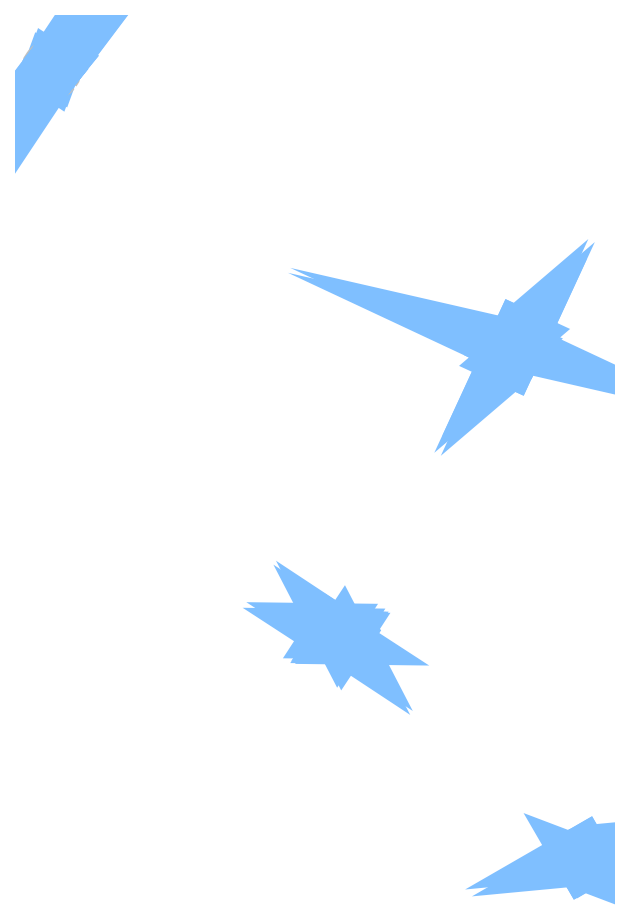
<metadata>
{"format":"dxf","ext":"dxf","renderer":"ezdxf+matplotlib","layout":"modelspace","background":"white","min_lineweight":24,"dpi":150}
</metadata>
<code>
0
SECTION
2
ENTITIES
0
POLYLINE
8
0
66
     1
10
0
20
0
30
0
70
    64
71
     8
72
     6
0
VERTEX
8
0
10
-109.9
20
43.16
30
-0.3464
70
   192
0
VERTEX
8
0
10
-109.6
20
43.32
30
-0.3385
70
   192
0
VERTEX
8
0
10
-109.7
20
42.91
30
-0.3373
70
   192
0
VERTEX
8
0
10
-109.4
20
43.07
30
-0.3295
70
   192
0
VERTEX
8
0
10
-109.9
20
43.16
30
-0.449
70
   192
0
VERTEX
8
0
10
-109.6
20
43.32
30
-0.4411
70
   192
0
VERTEX
8
0
10
-109.7
20
42.91
30
-0.4399
70
   192
0
VERTEX
8
0
10
-109.4
20
43.06
30
-0.432
70
   192
0
VERTEX
8
0
10
0
20
0
30
0
70
   128
71
     1
72
     2
73
     4
74
     3
0
VERTEX
8
0
10
0
20
0
30
0
70
   128
71
     1
72
     2
73
     6
74
     5
0
VERTEX
8
0
10
0
20
0
30
0
70
   128
71
     2
72
     4
73
     8
74
     6
0
VERTEX
8
0
10
0
20
0
30
0
70
   128
71
     3
72
     4
73
     8
74
     7
0
VERTEX
8
0
10
0
20
0
30
0
70
   128
71
     3
72
     1
73
     5
74
     7
0
VERTEX
8
0
10
0
20
0
30
0
70
   128
71
     5
72
     6
73
     8
74
     7
0
SEQEND
8
0
0
POLYLINE
8
0
66
     1
10
0
20
0
30
0
70
    64
71
     8
72
     6
0
VERTEX
8
0
10
-109.7
20
43.13
30
-0.3359
70
   192
0
VERTEX
8
0
10
-109.7
20
43.03
30
-0.3377
70
   192
0
VERTEX
8
0
10
-109.6
20
43.2
30
-0.3376
70
   192
0
VERTEX
8
0
10
-109.6
20
43.09
30
-0.3394
70
   192
0
VERTEX
8
0
10
-109.6
20
43.09
30
7.259
70
   192
0
VERTEX
8
0
10
-109.5
20
42.99
30
7.257
70
   192
0
VERTEX
8
0
10
-109.5
20
43.16
30
7.257
70
   192
0
VERTEX
8
0
10
-109.4
20
43.05
30
7.255
70
   192
0
VERTEX
8
0
10
0
20
0
30
0
70
   128
71
     1
72
     2
73
     4
74
     3
0
VERTEX
8
0
10
0
20
0
30
0
70
   128
71
     1
72
     2
73
     6
74
     5
0
VERTEX
8
0
10
0
20
0
30
0
70
   128
71
     2
72
     4
73
     8
74
     6
0
VERTEX
8
0
10
0
20
0
30
0
70
   128
71
     3
72
     4
73
     8
74
     7
0
VERTEX
8
0
10
0
20
0
30
0
70
   128
71
     3
72
     1
73
     5
74
     7
0
VERTEX
8
0
10
0
20
0
30
0
70
   128
71
     5
72
     6
73
     8
74
     7
0
SEQEND
8
0
0
POLYLINE
8
0
66
     1
10
0
20
0
30
0
70
    64
71
     8
72
     6
0
VERTEX
8
0
10
-110.1
20
43.63
30
7.019
70
   192
0
VERTEX
8
0
10
-109.8
20
43.12
30
7.005
70
   192
0
VERTEX
8
0
10
-109.7
20
43.83
30
6.998
70
   192
0
VERTEX
8
0
10
-109.4
20
43.32
30
6.985
70
   192
0
VERTEX
8
0
10
-110.1
20
43.63
30
7.193
70
   192
0
VERTEX
8
0
10
-109.8
20
43.12
30
7.18
70
   192
0
VERTEX
8
0
10
-109.7
20
43.83
30
7.173
70
   192
0
VERTEX
8
0
10
-109.4
20
43.32
30
7.159
70
   192
0
VERTEX
8
0
10
0
20
0
30
0
70
   128
71
     1
72
     2
73
     4
74
     3
0
VERTEX
8
0
10
0
20
0
30
0
70
   128
71
     1
72
     2
73
     6
74
     5
0
VERTEX
8
0
10
0
20
0
30
0
70
   128
71
     2
72
     4
73
     8
74
     6
0
VERTEX
8
0
10
0
20
0
30
0
70
   128
71
     3
72
     4
73
     8
74
     7
0
VERTEX
8
0
10
0
20
0
30
0
70
   128
71
     3
72
     1
73
     5
74
     7
0
VERTEX
8
0
10
0
20
0
30
0
70
   128
71
     5
72
     6
73
     8
74
     7
0
SEQEND
8
0
0
POLYLINE
8
0
66
     1
10
0
20
0
30
0
70
    64
71
     8
72
     6
0
VERTEX
8
0
10
-109.7
20
43.2
30
7.042
70
   192
0
VERTEX
8
0
10
-109.6
20
43.1
30
7.04
70
   192
0
VERTEX
8
0
10
-109.6
20
43.26
30
7.037
70
   192
0
VERTEX
8
0
10
-109.5
20
43.15
30
7.034
70
   192
0
VERTEX
8
0
10
-109.6
20
43.2
30
7.169
70
   192
0
VERTEX
8
0
10
-109.6
20
43.1
30
7.166
70
   192
0
VERTEX
8
0
10
-109.6
20
43.26
30
7.163
70
   192
0
VERTEX
8
0
10
-109.5
20
43.15
30
7.16
70
   192
0
VERTEX
8
0
10
0
20
0
30
0
70
   128
71
     1
72
     2
73
     4
74
     3
0
VERTEX
8
0
10
0
20
0
30
0
70
   128
71
     1
72
     2
73
     6
74
     5
0
VERTEX
8
0
10
0
20
0
30
0
70
   128
71
     2
72
     4
73
     8
74
     6
0
VERTEX
8
0
10
0
20
0
30
0
70
   128
71
     3
72
     4
73
     8
74
     7
0
VERTEX
8
0
10
0
20
0
30
0
70
   128
71
     3
72
     1
73
     5
74
     7
0
VERTEX
8
0
10
0
20
0
30
0
70
   128
71
     5
72
     6
73
     8
74
     7
0
SEQEND
8
0
0
CIRCLE
8
0
10
-124.5
20
56.91
30
-0.9561
39
0.3015
40
0.3053
210
-0.007407
220
0.005005
230
1
0
POLYLINE
8
0
66
     1
10
0
20
0
30
0
70
    64
71
     8
72
     6
0
VERTEX
8
0
10
-124.4
20
56.72
30
-1.737
70
   192
0
VERTEX
8
0
10
-124.7
20
56.88
30
-1.752
70
   192
0
VERTEX
8
0
10
-124.3
20
56.96
30
-1.745
70
   192
0
VERTEX
8
0
10
-124.5
20
57.12
30
-1.76
70
   192
0
VERTEX
8
0
10
-124.4
20
56.71
30
-1.814
70
   192
0
VERTEX
8
0
10
-124.7
20
56.88
30
-1.829
70
   192
0
VERTEX
8
0
10
-124.3
20
56.96
30
-1.822
70
   192
0
VERTEX
8
0
10
-124.5
20
57.12
30
-1.836
70
   192
0
VERTEX
8
0
10
0
20
0
30
0
70
   128
71
     1
72
     2
73
     4
74
     3
0
VERTEX
8
0
10
0
20
0
30
0
70
   128
71
     1
72
     2
73
     6
74
     5
0
VERTEX
8
0
10
0
20
0
30
0
70
   128
71
     2
72
     4
73
     8
74
     6
0
VERTEX
8
0
10
0
20
0
30
0
70
   128
71
     3
72
     4
73
     8
74
     7
0
VERTEX
8
0
10
0
20
0
30
0
70
   128
71
     3
72
     1
73
     5
74
     7
0
VERTEX
8
0
10
0
20
0
30
0
70
   128
71
     5
72
     6
73
     8
74
     7
0
SEQEND
8
0
0
POLYLINE
8
0
66
     1
10
0
20
0
30
0
70
    64
71
     8
72
     6
0
VERTEX
8
0
10
-124.5
20
56.82
30
-1.761
70
   192
0
VERTEX
8
0
10
-124.4
20
56.95
30
-1.759
70
   192
0
VERTEX
8
0
10
-124.6
20
56.89
30
-1.763
70
   192
0
VERTEX
8
0
10
-124.5
20
57.03
30
-1.761
70
   192
0
VERTEX
8
0
10
-124.6
20
56.82
30
7.315
70
   192
0
VERTEX
8
0
10
-124.5
20
56.96
30
7.317
70
   192
0
VERTEX
8
0
10
-124.7
20
56.89
30
7.313
70
   192
0
VERTEX
8
0
10
-124.6
20
57.03
30
7.315
70
   192
0
VERTEX
8
0
10
0
20
0
30
0
70
   128
71
     1
72
     2
73
     4
74
     3
0
VERTEX
8
0
10
0
20
0
30
0
70
   128
71
     1
72
     2
73
     6
74
     5
0
VERTEX
8
0
10
0
20
0
30
0
70
   128
71
     2
72
     4
73
     8
74
     6
0
VERTEX
8
0
10
0
20
0
30
0
70
   128
71
     3
72
     4
73
     8
74
     7
0
VERTEX
8
0
10
0
20
0
30
0
70
   128
71
     3
72
     1
73
     5
74
     7
0
VERTEX
8
0
10
0
20
0
30
0
70
   128
71
     5
72
     6
73
     8
74
     7
0
SEQEND
8
0
0
POLYLINE
8
0
66
     1
10
0
20
0
30
0
70
    64
71
     8
72
     6
0
VERTEX
8
0
10
-124.7
20
56.9
30
7.082
70
   192
0
VERTEX
8
0
10
-124.6
20
57.01
30
7.083
70
   192
0
VERTEX
8
0
10
-124.8
20
56.98
30
7.08
70
   192
0
VERTEX
8
0
10
-124.8
20
57.1
30
7.081
70
   192
0
VERTEX
8
0
10
-124.7
20
56.9
30
7.261
70
   192
0
VERTEX
8
0
10
-124.6
20
57.01
30
7.262
70
   192
0
VERTEX
8
0
10
-124.8
20
56.98
30
7.259
70
   192
0
VERTEX
8
0
10
-124.8
20
57.1
30
7.26
70
   192
0
VERTEX
8
0
10
0
20
0
30
0
70
   128
71
     1
72
     2
73
     4
74
     3
0
VERTEX
8
0
10
0
20
0
30
0
70
   128
71
     1
72
     2
73
     6
74
     5
0
VERTEX
8
0
10
0
20
0
30
0
70
   128
71
     2
72
     4
73
     8
74
     6
0
VERTEX
8
0
10
0
20
0
30
0
70
   128
71
     3
72
     4
73
     8
74
     7
0
VERTEX
8
0
10
0
20
0
30
0
70
   128
71
     3
72
     1
73
     5
74
     7
0
VERTEX
8
0
10
0
20
0
30
0
70
   128
71
     5
72
     6
73
     8
74
     7
0
SEQEND
8
0
0
POLYLINE
8
0
66
     1
10
0
20
0
30
0
70
    64
71
     8
72
     6
0
VERTEX
8
0
10
-124.9
20
56.87
30
7.036
70
   192
0
VERTEX
8
0
10
-124.7
20
57.21
30
7.04
70
   192
0
VERTEX
8
0
10
-125.4
20
57.16
30
7.028
70
   192
0
VERTEX
8
0
10
-125.1
20
57.51
30
7.032
70
   192
0
VERTEX
8
0
10
-124.9
20
56.87
30
7.267
70
   192
0
VERTEX
8
0
10
-124.7
20
57.21
30
7.271
70
   192
0
VERTEX
8
0
10
-125.4
20
57.16
30
7.26
70
   192
0
VERTEX
8
0
10
-125.1
20
57.51
30
7.263
70
   192
0
VERTEX
8
0
10
0
20
0
30
0
70
   128
71
     1
72
     2
73
     4
74
     3
0
VERTEX
8
0
10
0
20
0
30
0
70
   128
71
     1
72
     2
73
     6
74
     5
0
VERTEX
8
0
10
0
20
0
30
0
70
   128
71
     2
72
     4
73
     8
74
     6
0
VERTEX
8
0
10
0
20
0
30
0
70
   128
71
     3
72
     4
73
     8
74
     7
0
VERTEX
8
0
10
0
20
0
30
0
70
   128
71
     3
72
     1
73
     5
74
     7
0
VERTEX
8
0
10
0
20
0
30
0
70
   128
71
     5
72
     6
73
     8
74
     7
0
SEQEND
8
0
0
POLYLINE
8
0
66
     1
10
0
20
0
30
0
70
    64
71
     8
72
     6
0
VERTEX
8
0
10
-142.4
20
91.66
30
-3.219
70
   192
0
VERTEX
8
0
10
-142.6
20
91.82
30
-3.221
70
   192
0
VERTEX
8
0
10
-142.2
20
91.92
30
-3.229
70
   192
0
VERTEX
8
0
10
-142.5
20
92.08
30
-3.231
70
   192
0
VERTEX
8
0
10
-142.4
20
91.66
30
-3.298
70
   192
0
VERTEX
8
0
10
-142.6
20
91.82
30
-3.3
70
   192
0
VERTEX
8
0
10
-142.2
20
91.92
30
-3.308
70
   192
0
VERTEX
8
0
10
-142.5
20
92.08
30
-3.31
70
   192
0
VERTEX
8
0
10
0
20
0
30
0
70
   128
71
     1
72
     2
73
     4
74
     3
0
VERTEX
8
0
10
0
20
0
30
0
70
   128
71
     1
72
     2
73
     6
74
     5
0
VERTEX
8
0
10
0
20
0
30
0
70
   128
71
     2
72
     4
73
     8
74
     6
0
VERTEX
8
0
10
0
20
0
30
0
70
   128
71
     3
72
     4
73
     8
74
     7
0
VERTEX
8
0
10
0
20
0
30
0
70
   128
71
     3
72
     1
73
     5
74
     7
0
VERTEX
8
0
10
0
20
0
30
0
70
   128
71
     5
72
     6
73
     8
74
     7
0
SEQEND
8
0
0
CIRCLE
8
0
10
-169.1
20
-11.74
30
-2.878
39
0.1959
40
0.3118
210
-0.03163
220
-0.04238
230
0.9986
0
POLYLINE
8
0
66
     1
10
0
20
0
30
0
70
    64
71
     8
72
     6
0
VERTEX
8
0
10
-142.5
20
91.86
30
-3.208
70
   192
0
VERTEX
8
0
10
-142.4
20
91.76
30
-3.208
70
   192
0
VERTEX
8
0
10
-142.5
20
91.97
30
-3.211
70
   192
0
VERTEX
8
0
10
-142.3
20
91.88
30
-3.211
70
   192
0
VERTEX
8
0
10
-142.4
20
92.01
30
5.843
70
   192
0
VERTEX
8
0
10
-142.3
20
91.91
30
5.843
70
   192
0
VERTEX
8
0
10
-142.3
20
92.12
30
5.84
70
   192
0
VERTEX
8
0
10
-142.2
20
92.02
30
5.841
70
   192
0
VERTEX
8
0
10
0
20
0
30
0
70
   128
71
     1
72
     2
73
     4
74
     3
0
VERTEX
8
0
10
0
20
0
30
0
70
   128
71
     1
72
     2
73
     6
74
     5
0
VERTEX
8
0
10
0
20
0
30
0
70
   128
71
     2
72
     4
73
     8
74
     6
0
VERTEX
8
0
10
0
20
0
30
0
70
   128
71
     3
72
     4
73
     8
74
     7
0
VERTEX
8
0
10
0
20
0
30
0
70
   128
71
     3
72
     1
73
     5
74
     7
0
VERTEX
8
0
10
0
20
0
30
0
70
   128
71
     5
72
     6
73
     8
74
     7
0
SEQEND
8
0
0
POLYLINE
8
0
66
     1
10
0
20
0
30
0
70
    64
71
     8
72
     6
0
VERTEX
8
0
10
-143
20
91.49
30
5.588
70
   192
0
VERTEX
8
0
10
-142.7
20
91.25
30
5.588
70
   192
0
VERTEX
8
0
10
-142.6
20
91.95
30
5.576
70
   192
0
VERTEX
8
0
10
-142.3
20
91.71
30
5.576
70
   192
0
VERTEX
8
0
10
-143
20
91.5
30
5.813
70
   192
0
VERTEX
8
0
10
-142.7
20
91.26
30
5.813
70
   192
0
VERTEX
8
0
10
-142.6
20
91.95
30
5.801
70
   192
0
VERTEX
8
0
10
-142.3
20
91.71
30
5.801
70
   192
0
VERTEX
8
0
10
0
20
0
30
0
70
   128
71
     1
72
     2
73
     4
74
     3
0
VERTEX
8
0
10
0
20
0
30
0
70
   128
71
     1
72
     2
73
     6
74
     5
0
VERTEX
8
0
10
0
20
0
30
0
70
   128
71
     2
72
     4
73
     8
74
     6
0
VERTEX
8
0
10
0
20
0
30
0
70
   128
71
     3
72
     4
73
     8
74
     7
0
VERTEX
8
0
10
0
20
0
30
0
70
   128
71
     3
72
     1
73
     5
74
     7
0
VERTEX
8
0
10
0
20
0
30
0
70
   128
71
     5
72
     6
73
     8
74
     7
0
SEQEND
8
0
0
POLYLINE
8
0
66
     1
10
0
20
0
30
0
70
    64
71
     8
72
     6
0
VERTEX
8
0
10
-142.5
20
91.88
30
5.636
70
   192
0
VERTEX
8
0
10
-142.4
20
91.8
30
5.636
70
   192
0
VERTEX
8
0
10
-142.4
20
92
30
5.633
70
   192
0
VERTEX
8
0
10
-142.3
20
91.92
30
5.633
70
   192
0
VERTEX
8
0
10
-142.5
20
91.88
30
5.785
70
   192
0
VERTEX
8
0
10
-142.4
20
91.8
30
5.785
70
   192
0
VERTEX
8
0
10
-142.4
20
92
30
5.782
70
   192
0
VERTEX
8
0
10
-142.3
20
91.92
30
5.782
70
   192
0
VERTEX
8
0
10
0
20
0
30
0
70
   128
71
     1
72
     2
73
     4
74
     3
0
VERTEX
8
0
10
0
20
0
30
0
70
   128
71
     1
72
     2
73
     6
74
     5
0
VERTEX
8
0
10
0
20
0
30
0
70
   128
71
     2
72
     4
73
     8
74
     6
0
VERTEX
8
0
10
0
20
0
30
0
70
   128
71
     3
72
     4
73
     8
74
     7
0
VERTEX
8
0
10
0
20
0
30
0
70
   128
71
     3
72
     1
73
     5
74
     7
0
VERTEX
8
0
10
0
20
0
30
0
70
   128
71
     5
72
     6
73
     8
74
     7
0
SEQEND
8
0
0
POLYLINE
8
0
66
     1
10
0
20
0
30
0
70
    64
71
     8
72
     6
0
VERTEX
8
0
10
-142.3
20
92.11
30
5.635
70
   192
0
VERTEX
8
0
10
-142.2
20
92.03
30
5.635
70
   192
0
VERTEX
8
0
10
-142.2
20
92.23
30
5.631
70
   192
0
VERTEX
8
0
10
-142.1
20
92.15
30
5.631
70
   192
0
VERTEX
8
0
10
-142.3
20
92.11
30
5.784
70
   192
0
VERTEX
8
0
10
-142.2
20
92.03
30
5.784
70
   192
0
VERTEX
8
0
10
-142.2
20
92.23
30
5.78
70
   192
0
VERTEX
8
0
10
-142.1
20
92.15
30
5.78
70
   192
0
VERTEX
8
0
10
0
20
0
30
0
70
   128
71
     1
72
     2
73
     4
74
     3
0
VERTEX
8
0
10
0
20
0
30
0
70
   128
71
     1
72
     2
73
     6
74
     5
0
VERTEX
8
0
10
0
20
0
30
0
70
   128
71
     2
72
     4
73
     8
74
     6
0
VERTEX
8
0
10
0
20
0
30
0
70
   128
71
     3
72
     4
73
     8
74
     7
0
VERTEX
8
0
10
0
20
0
30
0
70
   128
71
     3
72
     1
73
     5
74
     7
0
VERTEX
8
0
10
0
20
0
30
0
70
   128
71
     5
72
     6
73
     8
74
     7
0
SEQEND
8
0
0
POLYLINE
8
0
66
     1
10
0
20
0
30
0
70
    64
71
     8
72
     6
0
VERTEX
8
0
10
-142.3
20
92.31
30
5.576
70
   192
0
VERTEX
8
0
10
-142
20
92.07
30
5.576
70
   192
0
VERTEX
8
0
10
-142
20
92.77
30
5.564
70
   192
0
VERTEX
8
0
10
-141.7
20
92.53
30
5.564
70
   192
0
VERTEX
8
0
10
-142.3
20
92.31
30
5.801
70
   192
0
VERTEX
8
0
10
-142
20
92.07
30
5.801
70
   192
0
VERTEX
8
0
10
-142
20
92.77
30
5.789
70
   192
0
VERTEX
8
0
10
-141.7
20
92.53
30
5.789
70
   192
0
VERTEX
8
0
10
0
20
0
30
0
70
   128
71
     1
72
     2
73
     4
74
     3
0
VERTEX
8
0
10
0
20
0
30
0
70
   128
71
     1
72
     2
73
     6
74
     5
0
VERTEX
8
0
10
0
20
0
30
0
70
   128
71
     2
72
     4
73
     8
74
     6
0
VERTEX
8
0
10
0
20
0
30
0
70
   128
71
     3
72
     4
73
     8
74
     7
0
VERTEX
8
0
10
0
20
0
30
0
70
   128
71
     3
72
     1
73
     5
74
     7
0
VERTEX
8
0
10
0
20
0
30
0
70
   128
71
     5
72
     6
73
     8
74
     7
0
SEQEND
8
0
0
POLYLINE
8
0
66
     1
10
0
20
0
30
0
70
    64
71
     8
72
     6
0
VERTEX
8
0
10
-113.8
20
74.85
30
-2.783
70
   192
0
VERTEX
8
0
10
-113.9
20
74.54
30
-2.778
70
   192
0
VERTEX
8
0
10
-114
20
74.97
30
-2.764
70
   192
0
VERTEX
8
0
10
-114.2
20
74.66
30
-2.76
70
   192
0
VERTEX
8
0
10
-113.8
20
74.85
30
-2.853
70
   192
0
VERTEX
8
0
10
-113.9
20
74.55
30
-2.849
70
   192
0
VERTEX
8
0
10
-114
20
74.97
30
-2.835
70
   192
0
VERTEX
8
0
10
-114.2
20
74.67
30
-2.83
70
   192
0
VERTEX
8
0
10
0
20
0
30
0
70
   128
71
     1
72
     2
73
     4
74
     3
0
VERTEX
8
0
10
0
20
0
30
0
70
   128
71
     1
72
     2
73
     6
74
     5
0
VERTEX
8
0
10
0
20
0
30
0
70
   128
71
     2
72
     4
73
     8
74
     6
0
VERTEX
8
0
10
0
20
0
30
0
70
   128
71
     3
72
     4
73
     8
74
     7
0
VERTEX
8
0
10
0
20
0
30
0
70
   128
71
     3
72
     1
73
     5
74
     7
0
VERTEX
8
0
10
0
20
0
30
0
70
   128
71
     5
72
     6
73
     8
74
     7
0
SEQEND
8
0
0
POLYLINE
8
0
66
     1
10
0
20
0
30
0
70
    64
71
     8
72
     6
0
VERTEX
8
0
10
-114
20
74.76
30
6.276
70
   192
0
VERTEX
8
0
10
-113.9
20
74.88
30
6.275
70
   192
0
VERTEX
8
0
10
-113.9
20
74.7
30
6.276
70
   192
0
VERTEX
8
0
10
-113.8
20
74.82
30
6.275
70
   192
0
VERTEX
8
0
10
-114.1
20
74.7
30
-2.732
70
   192
0
VERTEX
8
0
10
-114
20
74.83
30
-2.733
70
   192
0
VERTEX
8
0
10
-113.9
20
74.65
30
-2.732
70
   192
0
VERTEX
8
0
10
-113.9
20
74.77
30
-2.733
70
   192
0
VERTEX
8
0
10
0
20
0
30
0
70
   128
71
     1
72
     2
73
     4
74
     3
0
VERTEX
8
0
10
0
20
0
30
0
70
   128
71
     1
72
     2
73
     6
74
     5
0
VERTEX
8
0
10
0
20
0
30
0
70
   128
71
     2
72
     4
73
     8
74
     6
0
VERTEX
8
0
10
0
20
0
30
0
70
   128
71
     3
72
     4
73
     8
74
     7
0
VERTEX
8
0
10
0
20
0
30
0
70
   128
71
     3
72
     1
73
     5
74
     7
0
VERTEX
8
0
10
0
20
0
30
0
70
   128
71
     5
72
     6
73
     8
74
     7
0
SEQEND
8
0
0
POLYLINE
8
0
66
     1
10
0
20
0
30
0
70
    64
71
     8
72
     6
0
VERTEX
8
0
10
-113.9
20
74.88
30
6.226
70
   192
0
VERTEX
8
0
10
-113.9
20
75
30
6.225
70
   192
0
VERTEX
8
0
10
-113.8
20
74.83
30
6.226
70
   192
0
VERTEX
8
0
10
-113.8
20
74.95
30
6.225
70
   192
0
VERTEX
8
0
10
-113.9
20
74.88
30
6.11
70
   192
0
VERTEX
8
0
10
-113.9
20
75
30
6.109
70
   192
0
VERTEX
8
0
10
-113.8
20
74.83
30
6.109
70
   192
0
VERTEX
8
0
10
-113.8
20
74.95
30
6.108
70
   192
0
VERTEX
8
0
10
0
20
0
30
0
70
   128
71
     1
72
     2
73
     4
74
     3
0
VERTEX
8
0
10
0
20
0
30
0
70
   128
71
     1
72
     2
73
     6
74
     5
0
VERTEX
8
0
10
0
20
0
30
0
70
   128
71
     2
72
     4
73
     8
74
     6
0
VERTEX
8
0
10
0
20
0
30
0
70
   128
71
     3
72
     4
73
     8
74
     7
0
VERTEX
8
0
10
0
20
0
30
0
70
   128
71
     3
72
     1
73
     5
74
     7
0
VERTEX
8
0
10
0
20
0
30
0
70
   128
71
     5
72
     6
73
     8
74
     7
0
SEQEND
8
0
0
POLYLINE
8
0
66
     1
10
0
20
0
30
0
70
    64
71
     8
72
     6
0
VERTEX
8
0
10
-114.5
20
74.05
30
6.276
70
   192
0
VERTEX
8
0
10
-114.2
20
74.71
30
6.27
70
   192
0
VERTEX
8
0
10
-114.1
20
73.86
30
6.275
70
   192
0
VERTEX
8
0
10
-113.8
20
74.52
30
6.269
70
   192
0
VERTEX
8
0
10
-114.5
20
74.04
30
6.01
70
   192
0
VERTEX
8
0
10
-114.2
20
74.7
30
6.004
70
   192
0
VERTEX
8
0
10
-114.1
20
73.86
30
6.009
70
   192
0
VERTEX
8
0
10
-113.8
20
74.52
30
6.002
70
   192
0
VERTEX
8
0
10
0
20
0
30
0
70
   128
71
     1
72
     2
73
     4
74
     3
0
VERTEX
8
0
10
0
20
0
30
0
70
   128
71
     1
72
     2
73
     6
74
     5
0
VERTEX
8
0
10
0
20
0
30
0
70
   128
71
     2
72
     4
73
     8
74
     6
0
VERTEX
8
0
10
0
20
0
30
0
70
   128
71
     3
72
     4
73
     8
74
     7
0
VERTEX
8
0
10
0
20
0
30
0
70
   128
71
     3
72
     1
73
     5
74
     7
0
VERTEX
8
0
10
0
20
0
30
0
70
   128
71
     5
72
     6
73
     8
74
     7
0
SEQEND
8
0
0
POLYLINE
8
0
66
     1
10
0
20
0
30
0
70
    64
71
     8
72
     6
0
VERTEX
8
0
10
-114
20
74.63
30
6.226
70
   192
0
VERTEX
8
0
10
-114
20
74.75
30
6.224
70
   192
0
VERTEX
8
0
10
-113.9
20
74.58
30
6.225
70
   192
0
VERTEX
8
0
10
-113.9
20
74.7
30
6.224
70
   192
0
VERTEX
8
0
10
-114
20
74.63
30
6.109
70
   192
0
VERTEX
8
0
10
-114
20
74.75
30
6.108
70
   192
0
VERTEX
8
0
10
-113.9
20
74.58
30
6.109
70
   192
0
VERTEX
8
0
10
-113.9
20
74.7
30
6.108
70
   192
0
VERTEX
8
0
10
0
20
0
30
0
70
   128
71
     1
72
     2
73
     4
74
     3
0
VERTEX
8
0
10
0
20
0
30
0
70
   128
71
     1
72
     2
73
     6
74
     5
0
VERTEX
8
0
10
0
20
0
30
0
70
   128
71
     2
72
     4
73
     8
74
     6
0
VERTEX
8
0
10
0
20
0
30
0
70
   128
71
     3
72
     4
73
     8
74
     7
0
VERTEX
8
0
10
0
20
0
30
0
70
   128
71
     3
72
     1
73
     5
74
     7
0
VERTEX
8
0
10
0
20
0
30
0
70
   128
71
     5
72
     6
73
     8
74
     7
0
SEQEND
8
0
0
POLYLINE
8
0
66
     1
10
0
20
0
30
0
70
    64
71
     8
72
     6
0
VERTEX
8
0
10
-114
20
75.06
30
6.264
70
   192
0
VERTEX
8
0
10
-113.7
20
75.72
30
6.258
70
   192
0
VERTEX
8
0
10
-113.6
20
74.88
30
6.263
70
   192
0
VERTEX
8
0
10
-113.3
20
75.54
30
6.257
70
   192
0
VERTEX
8
0
10
-114
20
75.06
30
5.998
70
   192
0
VERTEX
8
0
10
-113.7
20
75.72
30
5.992
70
   192
0
VERTEX
8
0
10
-113.6
20
74.88
30
5.997
70
   192
0
VERTEX
8
0
10
-113.3
20
75.54
30
5.99
70
   192
0
VERTEX
8
0
10
0
20
0
30
0
70
   128
71
     1
72
     2
73
     4
74
     3
0
VERTEX
8
0
10
0
20
0
30
0
70
   128
71
     1
72
     2
73
     6
74
     5
0
VERTEX
8
0
10
0
20
0
30
0
70
   128
71
     2
72
     4
73
     8
74
     6
0
VERTEX
8
0
10
0
20
0
30
0
70
   128
71
     3
72
     4
73
     8
74
     7
0
VERTEX
8
0
10
0
20
0
30
0
70
   128
71
     3
72
     1
73
     5
74
     7
0
VERTEX
8
0
10
0
20
0
30
0
70
   128
71
     5
72
     6
73
     8
74
     7
0
SEQEND
8
0
0
ENDSEC
0
EOF

</code>
